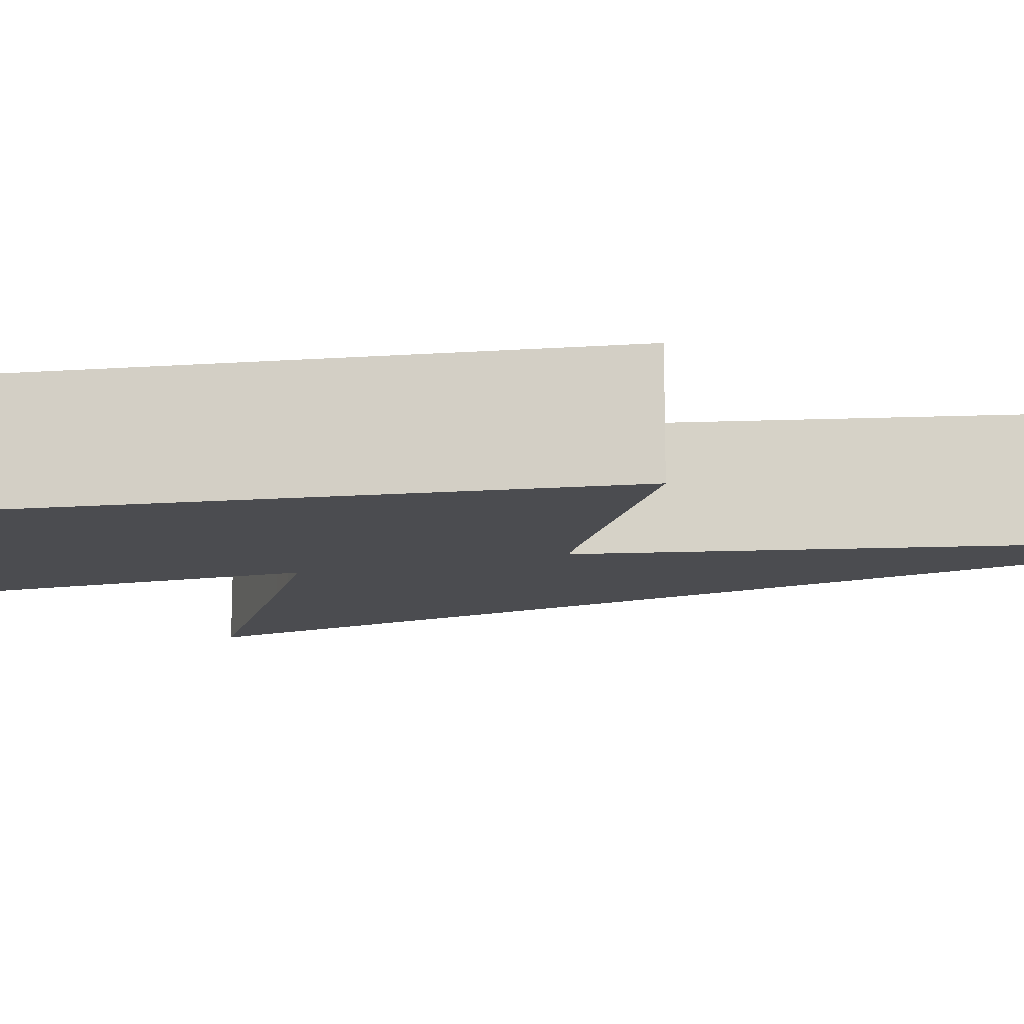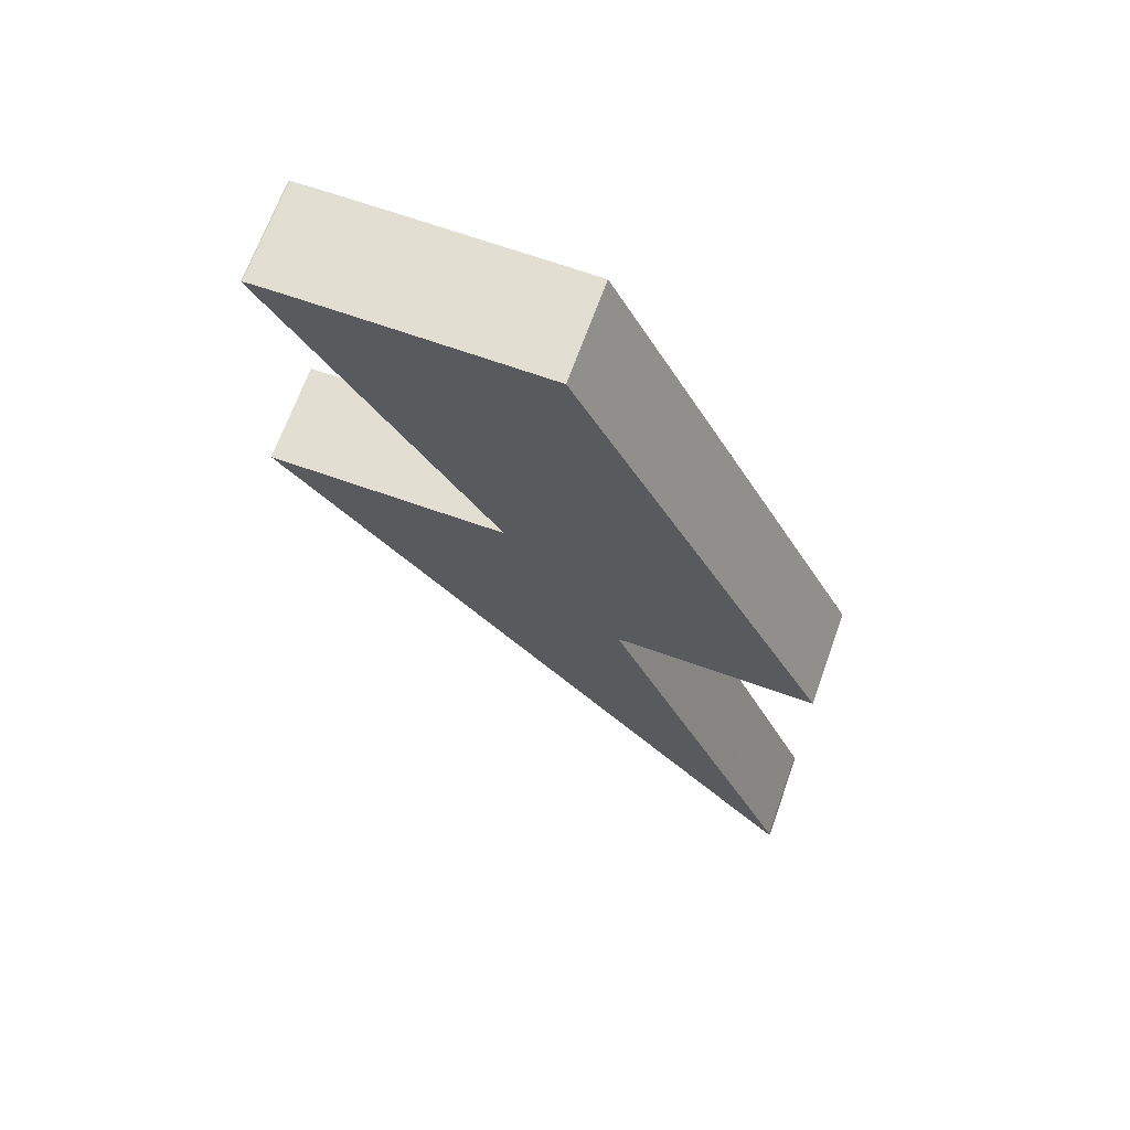
<metadata>
{"format":"obj","ext":"obj","renderer":"f3d","projection":"perspective","resolution":1024,"background":"white","views":[{"elev":-15.2,"azim":-108.3,"up":"+Z"},{"elev":67.5,"azim":-160.3,"up":"+Y"}]}
</metadata>
<code>
v  36.76 73.2 -5
v  38.58 76.07 -5
v  38.58 76.07 5
v  36.76 73.2 5
v  36.76 73.2 -5
v  38.58 76.07 5
v  38.58 76.07 -5
v  40.59 79.23 -5
v  40.59 79.23 5
v  38.58 76.07 5
v  38.58 76.07 -5
v  40.59 79.23 5
v  12.93 74.09 -5
v  25.88 99.96 -5
v  0 48.21 -5
v  0 48.21 -5
v  25.88 99.96 -5
v  39.8 99.96 -5
v  0 48.21 -5
v  39.8 99.96 -5
v  43.59 99.96 -5
v  0 48.21 -5
v  43.59 99.96 -5
v  46.66 99.95 -5
v  0 48.21 -5
v  46.66 99.95 -5
v  49.07 99.94 -5
v  0 48.21 -5
v  49.07 99.94 -5
v  50.9 99.91 -5
v  0 48.21 -5
v  50.9 99.91 -5
v  52.21 99.88 -5
v  0 48.21 -5
v  52.21 99.88 -5
v  53.05 99.84 -5
v  0 48.21 -5
v  53.05 99.84 -5
v  53.49 99.79 -5
v  0 48.21 -5
v  53.49 99.79 -5
v  53.59 99.73 -5
v  0 48.21 -5
v  53.59 99.73 -5
v  53.34 99.34 -5
v  0 48.21 -5
v  53.34 99.34 -5
v  52.68 98.3 -5
v  52.68 98.3 -5
v  51.66 96.7 -5
v  0 48.21 -5
v  51.66 96.7 -5
v  50.33 94.6 -5
v  0 48.21 -5
v  0 48.21 -5
v  50.33 94.6 -5
v  48.73 92.08 -5
v  48.73 92.08 -5
v  46.9 89.19 -5
v  0 48.21 -5
v  46.9 89.19 -5
v  44.88 86.01 -5
v  0 48.21 -5
v  44.88 86.01 -5
v  42.73 82.62 -5
v  0 48.21 -5
v  0 48.21 -5
v  42.73 82.62 -5
v  40.59 79.23 -5
v  40.59 79.23 -5
v  38.58 76.07 -5
v  0 48.21 -5
v  0 48.21 -5
v  38.58 76.07 -5
v  36.76 73.2 -5
v  36.76 73.2 -5
v  35.18 70.69 -5
v  0 48.21 -5
v  35.18 70.69 -5
v  33.87 68.62 -5
v  0 48.21 -5
v  33.87 68.62 -5
v  32.88 67.05 -5
v  0 48.21 -5
v  32.88 67.05 -5
v  32.25 66.05 -5
v  0 48.21 -5
v  32.25 66.05 -5
v  32.03 65.69 -5
v  0 48.21 -5
v  32.03 65.69 -5
v  32.96 65.64 -5
v  0 48.21 -5
v  32.96 65.64 -5
v  35.48 65.6 -5
v  0 48.21 -5
v  35.48 65.6 -5
v  39.21 65.57 -5
v  0 48.21 -5
v  39.21 65.57 -5
v  43.77 65.55 -5
v  0 48.21 -5
v  43.77 65.55 -5
v  55.51 65.49 -5
v  0 48.21 -5
v  17.3 40.97 -5
v  55.51 65.49 -5
v  27.95 32.78 -5
v  15.84 37.5 -5
v  27.95 32.78 -5
v  22.41 26.21 -5
v  12.32 29.15 -5
v  22.41 26.21 -5
v  17.23 20.07 -5
v  10.35 24.48 -5
v  17.23 20.07 -5
v  12.54 14.51 -5
v  8.377 19.79 -5
v  12.54 14.51 -5
v  8.435 9.66 -5
v  4.834 11.39 -5
v  8.435 9.66 -5
v  5.037 5.649 -5
v  3.349 7.869 -5
v  5.037 5.649 -5
v  2.457 2.613 -5
v  1.155 2.673 -5
v  2.457 2.613 -5
v  0.813 0.686 -5
v  0.273 0.591 -5
v  0.813 0.686 -5
v  0.215 0.004 -5
v  0.529 1.195 -5
v  0.813 0.686 -5
v  0.273 0.591 -5
v  1.155 2.673 -5
v  0.813 0.686 -5
v  0.529 1.195 -5
v  2.108 4.931 -5
v  2.457 2.613 -5
v  1.155 2.673 -5
v  3.349 7.869 -5
v  2.457 2.613 -5
v  2.108 4.931 -5
v  4.834 11.39 -5
v  5.037 5.649 -5
v  3.349 7.869 -5
v  6.524 15.4 -5
v  8.435 9.66 -5
v  4.834 11.39 -5
v  8.377 19.79 -5
v  8.435 9.66 -5
v  6.524 15.4 -5
v  10.35 24.48 -5
v  12.54 14.51 -5
v  8.377 19.79 -5
v  12.32 29.15 -5
v  17.23 20.07 -5
v  10.35 24.48 -5
v  14.16 33.53 -5
v  22.41 26.21 -5
v  12.32 29.15 -5
v  15.84 37.5 -5
v  22.41 26.21 -5
v  14.16 33.53 -5
v  17.3 40.97 -5
v  27.95 32.78 -5
v  15.84 37.5 -5
v  18.52 43.85 -5
v  55.51 65.49 -5
v  17.3 40.97 -5
v  19.44 46.03 -5
v  55.51 65.49 -5
v  18.52 43.85 -5
v  20.03 47.44 -5
v  55.51 65.49 -5
v  19.44 46.03 -5
v  20.25 47.95 -5
v  55.51 65.49 -5
v  20.03 47.44 -5
v  19.85 48.08 -5
v  55.51 65.49 -5
v  20.25 47.95 -5
v  18.27 48.15 -5
v  55.51 65.49 -5
v  19.85 48.08 -5
v  15.16 48.2 -5
v  55.51 65.49 -5
v  18.27 48.15 -5
v  10.18 48.21 -5
v  55.51 65.49 -5
v  15.16 48.2 -5
v  0 48.21 -5
v  55.51 65.49 -5
v  10.18 48.21 -5
v  0.273 0.591 -5
v  0.215 0.004 -5
v  0.141 0.143 -5
v  35.18 70.69 -5
v  36.76 73.2 -5
v  36.76 73.2 5
v  35.18 70.69 5
v  35.18 70.69 -5
v  36.76 73.2 5
v  55.51 65.49 5
v  10.18 48.21 5
v  15.16 48.2 5
v  19.85 48.08 5
v  55.51 65.49 5
v  18.27 48.15 5
v  18.27 48.15 5
v  55.51 65.49 5
v  15.16 48.2 5
v  0 48.21 5
v  10.18 48.21 5
v  55.51 65.49 5
v  20.25 47.95 5
v  55.51 65.49 5
v  19.85 48.08 5
v  20.03 47.44 5
v  19.44 46.03 5
v  20.25 47.95 5
v  15.84 37.5 5
v  14.16 33.53 5
v  20.25 47.95 5
v  14.16 33.53 5
v  12.32 29.15 5
v  20.25 47.95 5
v  19.44 46.03 5
v  18.52 43.85 5
v  20.25 47.95 5
v  18.52 43.85 5
v  17.3 40.97 5
v  20.25 47.95 5
v  17.3 40.97 5
v  15.84 37.5 5
v  20.25 47.95 5
v  10.35 24.48 5
v  8.377 19.79 5
v  20.25 47.95 5
v  6.524 15.4 5
v  0.141 0.143 5
v  20.25 47.95 5
v  12.32 29.15 5
v  10.35 24.48 5
v  20.25 47.95 5
v  4.834 11.39 5
v  3.349 7.869 5
v  6.524 15.4 5
v  8.377 19.79 5
v  6.524 15.4 5
v  20.25 47.95 5
v  3.349 7.869 5
v  0.141 0.143 5
v  6.524 15.4 5
v  2.108 4.931 5
v  1.155 2.673 5
v  3.349 7.869 5
v  1.155 2.673 5
v  0.141 0.143 5
v  3.349 7.869 5
v  0.529 1.195 5
v  0.141 0.143 5
v  1.155 2.673 5
v  0.273 0.591 5
v  0.141 0.143 5
v  0.529 1.195 5
v  43.77 65.55 5
v  39.21 65.57 5
v  0 48.21 5
v  0.141 0.143 5
v  0.215 0.004 5
v  20.25 47.95 5
v  0.215 0.004 5
v  0.813 0.686 5
v  20.25 47.95 5
v  0.813 0.686 5
v  2.457 2.613 5
v  20.25 47.95 5
v  2.457 2.613 5
v  5.037 5.649 5
v  20.25 47.95 5
v  5.037 5.649 5
v  8.435 9.66 5
v  20.25 47.95 5
v  8.435 9.66 5
v  12.54 14.51 5
v  20.25 47.95 5
v  12.54 14.51 5
v  17.23 20.07 5
v  20.25 47.95 5
v  17.23 20.07 5
v  22.41 26.21 5
v  20.25 47.95 5
v  22.41 26.21 5
v  27.95 32.78 5
v  20.25 47.95 5
v  27.95 32.78 5
v  55.51 65.49 5
v  20.25 47.95 5
v  55.51 65.49 5
v  43.77 65.55 5
v  0 48.21 5
v  39.21 65.57 5
v  35.48 65.6 5
v  0 48.21 5
v  35.48 65.6 5
v  32.96 65.64 5
v  0 48.21 5
v  32.96 65.64 5
v  32.03 65.69 5
v  0 48.21 5
v  32.03 65.69 5
v  32.25 66.05 5
v  0 48.21 5
v  32.25 66.05 5
v  32.88 67.05 5
v  0 48.21 5
v  32.88 67.05 5
v  33.87 68.62 5
v  0 48.21 5
v  33.87 68.62 5
v  35.18 70.69 5
v  0 48.21 5
v  35.18 70.69 5
v  36.76 73.2 5
v  0 48.21 5
v  36.76 73.2 5
v  38.58 76.07 5
v  0 48.21 5
v  40.59 79.23 5
v  42.73 82.62 5
v  0 48.21 5
v  44.88 86.01 5
v  46.9 89.19 5
v  0 48.21 5
v  38.58 76.07 5
v  40.59 79.23 5
v  0 48.21 5
v  46.9 89.19 5
v  48.73 92.08 5
v  0 48.21 5
v  42.73 82.62 5
v  44.88 86.01 5
v  0 48.21 5
v  48.73 92.08 5
v  50.33 94.6 5
v  0 48.21 5
v  51.66 96.7 5
v  52.68 98.3 5
v  0 48.21 5
v  52.68 98.3 5
v  53.34 99.34 5
v  0 48.21 5
v  50.33 94.6 5
v  51.66 96.7 5
v  0 48.21 5
v  53.34 99.34 5
v  53.59 99.73 5
v  0 48.21 5
v  53.59 99.73 5
v  53.49 99.79 5
v  0 48.21 5
v  53.49 99.79 5
v  53.05 99.84 5
v  0 48.21 5
v  53.05 99.84 5
v  52.21 99.88 5
v  0 48.21 5
v  52.21 99.88 5
v  50.9 99.91 5
v  0 48.21 5
v  50.9 99.91 5
v  49.07 99.94 5
v  0 48.21 5
v  49.07 99.94 5
v  46.66 99.95 5
v  0 48.21 5
v  46.66 99.95 5
v  43.59 99.96 5
v  0 48.21 5
v  43.59 99.96 5
v  39.8 99.96 5
v  0 48.21 5
v  39.8 99.96 5
v  25.88 99.96 5
v  0 48.21 5
v  25.88 99.96 5
v  12.93 74.09 5
v  0 48.21 5
v  40.59 79.23 -5
v  42.73 82.62 -5
v  42.73 82.62 5
v  40.59 79.23 5
v  40.59 79.23 -5
v  42.73 82.62 5
v  0 48.21 -5
v  10.18 48.21 -5
v  10.18 48.21 5
v  0 48.21 5
v  0 48.21 -5
v  10.18 48.21 5
v  0 48.21 5
v  12.93 74.09 5
v  0 48.21 -5
v  0 48.21 -5
v  12.93 74.09 5
v  12.93 74.09 -5
v  10.18 48.21 -5
v  15.16 48.2 -5
v  15.16 48.2 5
v  10.18 48.21 5
v  10.18 48.21 -5
v  15.16 48.2 5
v  15.16 48.2 -5
v  18.27 48.15 -5
v  18.27 48.15 5
v  15.16 48.2 5
v  15.16 48.2 -5
v  18.27 48.15 5
v  18.27 48.15 -5
v  19.85 48.08 -5
v  19.85 48.08 5
v  18.27 48.15 5
v  18.27 48.15 -5
v  19.85 48.08 5
v  19.85 48.08 -5
v  20.25 47.95 -5
v  20.25 47.95 5
v  19.85 48.08 5
v  19.85 48.08 -5
v  20.25 47.95 5
v  20.03 47.44 5
v  20.25 47.95 5
v  20.03 47.44 -5
v  20.03 47.44 -5
v  20.25 47.95 5
v  20.25 47.95 -5
v  19.44 46.03 5
v  20.03 47.44 5
v  19.44 46.03 -5
v  19.44 46.03 -5
v  20.03 47.44 5
v  20.03 47.44 -5
v  18.52 43.85 5
v  19.44 46.03 5
v  18.52 43.85 -5
v  18.52 43.85 -5
v  19.44 46.03 5
v  19.44 46.03 -5
v  17.3 40.97 5
v  18.52 43.85 5
v  17.3 40.97 -5
v  17.3 40.97 -5
v  18.52 43.85 5
v  18.52 43.85 -5
v  15.84 37.5 5
v  17.3 40.97 5
v  15.84 37.5 -5
v  15.84 37.5 -5
v  17.3 40.97 5
v  17.3 40.97 -5
v  14.16 33.53 5
v  15.84 37.5 5
v  14.16 33.53 -5
v  14.16 33.53 -5
v  15.84 37.5 5
v  15.84 37.5 -5
v  12.32 29.15 5
v  14.16 33.53 5
v  12.32 29.15 -5
v  12.32 29.15 -5
v  14.16 33.53 5
v  14.16 33.53 -5
v  10.35 24.48 5
v  12.32 29.15 5
v  10.35 24.48 -5
v  10.35 24.48 -5
v  12.32 29.15 5
v  12.32 29.15 -5
v  8.377 19.79 5
v  10.35 24.48 5
v  8.377 19.79 -5
v  8.377 19.79 -5
v  10.35 24.48 5
v  10.35 24.48 -5
v  6.524 15.4 5
v  8.377 19.79 5
v  6.524 15.4 -5
v  6.524 15.4 -5
v  8.377 19.79 5
v  8.377 19.79 -5
v  4.834 11.39 5
v  6.524 15.4 5
v  4.834 11.39 -5
v  4.834 11.39 -5
v  6.524 15.4 5
v  6.524 15.4 -5
v  3.349 7.869 5
v  4.834 11.39 5
v  3.349 7.869 -5
v  3.349 7.869 -5
v  4.834 11.39 5
v  4.834 11.39 -5
v  2.108 4.931 5
v  3.349 7.869 5
v  2.108 4.931 -5
v  2.108 4.931 -5
v  3.349 7.869 5
v  3.349 7.869 -5
v  1.155 2.673 5
v  2.108 4.931 5
v  1.155 2.673 -5
v  1.155 2.673 -5
v  2.108 4.931 5
v  2.108 4.931 -5
v  0.529 1.195 5
v  1.155 2.673 5
v  0.529 1.195 -5
v  0.529 1.195 -5
v  1.155 2.673 5
v  1.155 2.673 -5
v  0.273 0.591 5
v  0.529 1.195 5
v  0.273 0.591 -5
v  0.273 0.591 -5
v  0.529 1.195 5
v  0.529 1.195 -5
v  0.141 0.143 5
v  0.273 0.591 5
v  0.141 0.143 -5
v  0.141 0.143 -5
v  0.273 0.591 5
v  0.273 0.591 -5
v  0.215 0.004 -5
v  0.215 0.004 5
v  0.141 0.143 -5
v  0.141 0.143 -5
v  0.215 0.004 5
v  0.141 0.143 5
v  0.215 0.004 -5
v  0.813 0.686 -5
v  0.813 0.686 5
v  0.215 0.004 5
v  0.215 0.004 -5
v  0.813 0.686 5
v  0.813 0.686 -5
v  2.457 2.613 -5
v  2.457 2.613 5
v  0.813 0.686 5
v  0.813 0.686 -5
v  2.457 2.613 5
v  2.457 2.613 -5
v  5.037 5.649 -5
v  5.037 5.649 5
v  2.457 2.613 5
v  2.457 2.613 -5
v  5.037 5.649 5
v  5.037 5.649 -5
v  8.435 9.66 -5
v  8.435 9.66 5
v  5.037 5.649 5
v  5.037 5.649 -5
v  8.435 9.66 5
v  8.435 9.66 -5
v  12.54 14.51 -5
v  12.54 14.51 5
v  8.435 9.66 5
v  8.435 9.66 -5
v  12.54 14.51 5
v  12.54 14.51 -5
v  17.23 20.07 -5
v  17.23 20.07 5
v  12.54 14.51 5
v  12.54 14.51 -5
v  17.23 20.07 5
v  17.23 20.07 -5
v  22.41 26.21 -5
v  22.41 26.21 5
v  17.23 20.07 5
v  17.23 20.07 -5
v  22.41 26.21 5
v  22.41 26.21 -5
v  27.95 32.78 -5
v  27.95 32.78 5
v  22.41 26.21 5
v  22.41 26.21 -5
v  27.95 32.78 5
v  27.95 32.78 -5
v  55.51 65.49 -5
v  55.51 65.49 5
v  27.95 32.78 5
v  27.95 32.78 -5
v  55.51 65.49 5
v  43.77 65.55 5
v  55.51 65.49 5
v  43.77 65.55 -5
v  43.77 65.55 -5
v  55.51 65.49 5
v  55.51 65.49 -5
v  39.21 65.57 5
v  43.77 65.55 5
v  39.21 65.57 -5
v  39.21 65.57 -5
v  43.77 65.55 5
v  43.77 65.55 -5
v  35.48 65.6 5
v  39.21 65.57 5
v  35.48 65.6 -5
v  35.48 65.6 -5
v  39.21 65.57 5
v  39.21 65.57 -5
v  32.96 65.64 5
v  35.48 65.6 5
v  32.96 65.64 -5
v  32.96 65.64 -5
v  35.48 65.6 5
v  35.48 65.6 -5
v  32.03 65.69 5
v  32.96 65.64 5
v  32.03 65.69 -5
v  32.03 65.69 -5
v  32.96 65.64 5
v  32.96 65.64 -5
v  32.03 65.69 -5
v  32.25 66.05 -5
v  32.25 66.05 5
v  32.03 65.69 5
v  32.03 65.69 -5
v  32.25 66.05 5
v  32.25 66.05 -5
v  32.88 67.05 -5
v  32.88 67.05 5
v  32.25 66.05 5
v  32.25 66.05 -5
v  32.88 67.05 5
v  32.88 67.05 -5
v  33.87 68.62 -5
v  33.87 68.62 5
v  32.88 67.05 5
v  32.88 67.05 -5
v  33.87 68.62 5
v  33.87 68.62 -5
v  35.18 70.69 -5
v  35.18 70.69 5
v  33.87 68.62 5
v  33.87 68.62 -5
v  35.18 70.69 5
v  42.73 82.62 -5
v  44.88 86.01 -5
v  44.88 86.01 5
v  42.73 82.62 5
v  42.73 82.62 -5
v  44.88 86.01 5
v  44.88 86.01 -5
v  46.9 89.19 -5
v  46.9 89.19 5
v  44.88 86.01 5
v  44.88 86.01 -5
v  46.9 89.19 5
v  46.9 89.19 -5
v  48.73 92.08 -5
v  48.73 92.08 5
v  46.9 89.19 5
v  46.9 89.19 -5
v  48.73 92.08 5
v  48.73 92.08 -5
v  50.33 94.6 -5
v  50.33 94.6 5
v  48.73 92.08 5
v  48.73 92.08 -5
v  50.33 94.6 5
v  50.33 94.6 -5
v  51.66 96.7 -5
v  51.66 96.7 5
v  50.33 94.6 5
v  50.33 94.6 -5
v  51.66 96.7 5
v  51.66 96.7 -5
v  52.68 98.3 -5
v  52.68 98.3 5
v  51.66 96.7 5
v  51.66 96.7 -5
v  52.68 98.3 5
v  52.68 98.3 -5
v  53.34 99.34 -5
v  53.34 99.34 5
v  52.68 98.3 5
v  52.68 98.3 -5
v  53.34 99.34 5
v  53.34 99.34 -5
v  53.59 99.73 -5
v  53.59 99.73 5
v  53.34 99.34 5
v  53.34 99.34 -5
v  53.59 99.73 5
v  53.49 99.79 5
v  53.59 99.73 5
v  53.49 99.79 -5
v  53.49 99.79 -5
v  53.59 99.73 5
v  53.59 99.73 -5
v  53.05 99.84 5
v  53.49 99.79 5
v  53.05 99.84 -5
v  53.05 99.84 -5
v  53.49 99.79 5
v  53.49 99.79 -5
v  52.21 99.88 5
v  53.05 99.84 5
v  52.21 99.88 -5
v  52.21 99.88 -5
v  53.05 99.84 5
v  53.05 99.84 -5
v  50.9 99.91 5
v  52.21 99.88 5
v  50.9 99.91 -5
v  50.9 99.91 -5
v  52.21 99.88 5
v  52.21 99.88 -5
v  49.07 99.94 5
v  50.9 99.91 5
v  49.07 99.94 -5
v  49.07 99.94 -5
v  50.9 99.91 5
v  50.9 99.91 -5
v  46.66 99.95 5
v  49.07 99.94 5
v  46.66 99.95 -5
v  46.66 99.95 -5
v  49.07 99.94 5
v  49.07 99.94 -5
v  43.59 99.96 5
v  46.66 99.95 5
v  43.59 99.96 -5
v  43.59 99.96 -5
v  46.66 99.95 5
v  46.66 99.95 -5
v  39.8 99.96 5
v  43.59 99.96 5
v  39.8 99.96 -5
v  39.8 99.96 -5
v  43.59 99.96 5
v  43.59 99.96 -5
v  25.88 99.96 5
v  39.8 99.96 5
v  25.88 99.96 -5
v  25.88 99.96 -5
v  39.8 99.96 5
v  39.8 99.96 -5
v  12.93 74.09 5
v  25.88 99.96 5
v  12.93 74.09 -5
v  12.93 74.09 -5
v  25.88 99.96 5
v  25.88 99.96 -5
g OpenSCAD_Model
f 1 2 3
f 4 5 6
f 7 8 9
f 10 11 12
f 13 14 15
f 16 17 18
f 19 20 21
f 22 23 24
f 25 26 27
f 28 29 30
f 31 32 33
f 34 35 36
f 37 38 39
f 40 41 42
f 43 44 45
f 46 47 48
f 49 50 51
f 52 53 54
f 55 56 57
f 58 59 60
f 61 62 63
f 64 65 66
f 67 68 69
f 70 71 72
f 73 74 75
f 76 77 78
f 79 80 81
f 82 83 84
f 85 86 87
f 88 89 90
f 91 92 93
f 94 95 96
f 97 98 99
f 100 101 102
f 103 104 105
f 106 107 108
f 109 110 111
f 112 113 114
f 115 116 117
f 118 119 120
f 121 122 123
f 124 125 126
f 127 128 129
f 130 131 132
f 133 134 135
f 136 137 138
f 139 140 141
f 142 143 144
f 145 146 147
f 148 149 150
f 151 152 153
f 154 155 156
f 157 158 159
f 160 161 162
f 163 164 165
f 166 167 168
f 169 170 171
f 172 173 174
f 175 176 177
f 178 179 180
f 181 182 183
f 184 185 186
f 187 188 189
f 190 191 192
f 193 194 195
f 196 197 198
f 199 200 201
f 202 203 204
f 205 206 207
f 208 209 210
f 211 212 213
f 214 215 216
f 217 218 219
f 220 221 222
f 223 224 225
f 226 227 228
f 229 230 231
f 232 233 234
f 235 236 237
f 238 239 240
f 241 242 243
f 244 245 246
f 247 248 249
f 250 251 252
f 253 254 255
f 256 257 258
f 259 260 261
f 262 263 264
f 265 266 267
f 268 269 270
f 271 272 273
f 274 275 276
f 277 278 279
f 280 281 282
f 283 284 285
f 286 287 288
f 289 290 291
f 292 293 294
f 295 296 297
f 298 299 300
f 301 302 303
f 304 305 306
f 307 308 309
f 310 311 312
f 313 314 315
f 316 317 318
f 319 320 321
f 322 323 324
f 325 326 327
f 328 329 330
f 331 332 333
f 334 335 336
f 337 338 339
f 340 341 342
f 343 344 345
f 346 347 348
f 349 350 351
f 352 353 354
f 355 356 357
f 358 359 360
f 361 362 363
f 364 365 366
f 367 368 369
f 370 371 372
f 373 374 375
f 376 377 378
f 379 380 381
f 382 383 384
f 385 386 387
f 388 389 390
f 391 392 393
f 394 395 396
f 397 398 399
f 400 401 402
f 403 404 405
f 406 407 408
f 409 410 411
f 412 413 414
f 415 416 417
f 418 419 420
f 421 422 423
f 424 425 426
f 427 428 429
f 430 431 432
f 433 434 435
f 436 437 438
f 439 440 441
f 442 443 444
f 445 446 447
f 448 449 450
f 451 452 453
f 454 455 456
f 457 458 459
f 460 461 462
f 463 464 465
f 466 467 468
f 469 470 471
f 472 473 474
f 475 476 477
f 478 479 480
f 481 482 483
f 484 485 486
f 487 488 489
f 490 491 492
f 493 494 495
f 496 497 498
f 499 500 501
f 502 503 504
f 505 506 507
f 508 509 510
f 511 512 513
f 514 515 516
f 517 518 519
f 520 521 522
f 523 524 525
f 526 527 528
f 529 530 531
f 532 533 534
f 535 536 537
f 538 539 540
f 541 542 543
f 544 545 546
f 547 548 549
f 550 551 552
f 553 554 555
f 556 557 558
f 559 560 561
f 562 563 564
f 565 566 567
f 568 569 570
f 571 572 573
f 574 575 576
f 577 578 579
f 580 581 582
f 583 584 585
f 586 587 588
f 589 590 591
f 592 593 594
f 595 596 597
f 598 599 600
f 601 602 603
f 604 605 606
f 607 608 609
f 610 611 612
f 613 614 615
f 616 617 618
f 619 620 621
f 622 623 624
f 625 626 627
f 628 629 630
f 631 632 633
f 634 635 636
f 637 638 639
f 640 641 642
f 643 644 645
f 646 647 648
f 649 650 651
f 652 653 654
f 655 656 657
f 658 659 660
f 661 662 663
f 664 665 666
f 667 668 669
f 670 671 672
f 673 674 675
f 676 677 678
f 679 680 681
f 682 683 684
f 685 686 687
f 688 689 690
f 691 692 693
f 694 695 696
f 697 698 699
f 700 701 702
f 703 704 705
f 706 707 708
f 709 710 711
f 712 713 714
f 715 716 717
f 718 719 720
f 721 722 723
f 724 725 726
f 727 728 729
f 730 731 732
f 733 734 735
f 736 737 738
f 739 740 741
f 742 743 744
f 745 746 747
f 748 749 750
f 751 752 753
f 754 755 756

</code>
